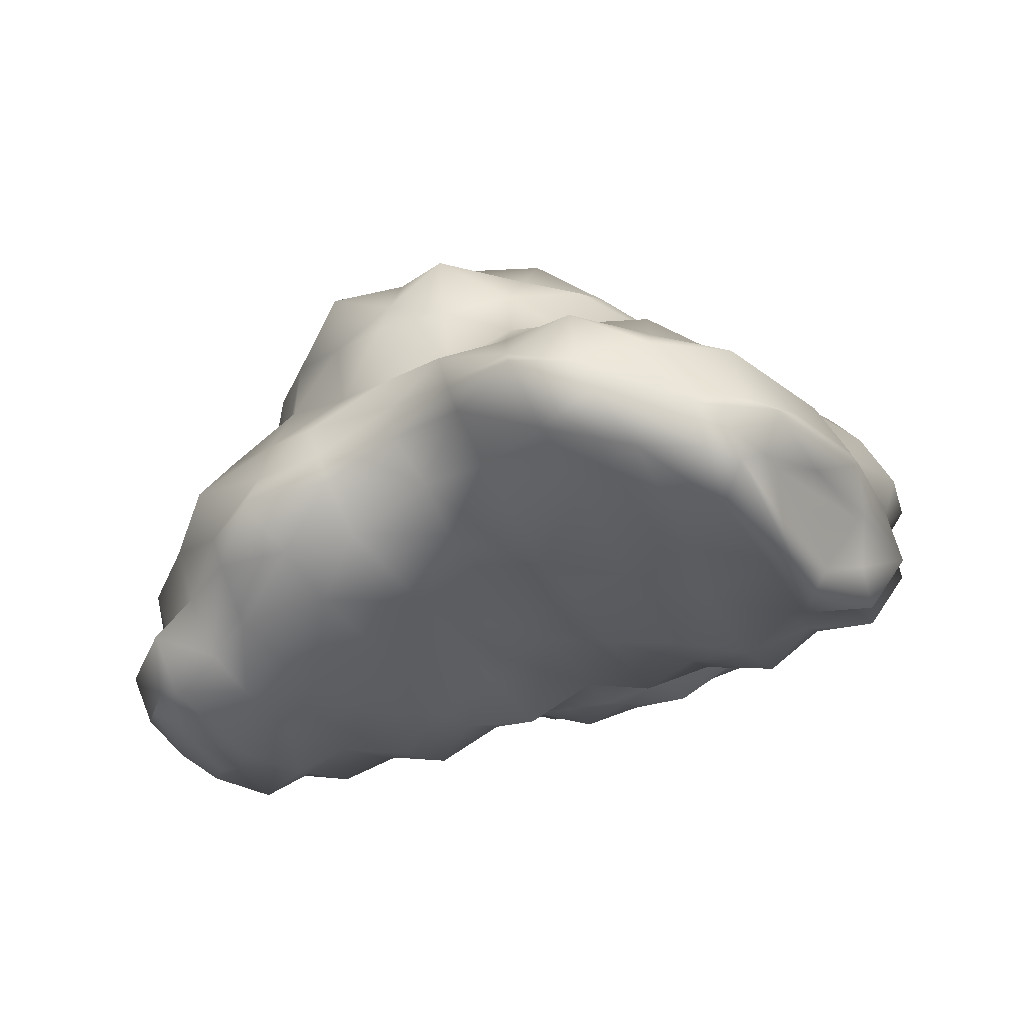
<metadata>
{"format":"obj","ext":"obj","renderer":"f3d","projection":"perspective","resolution":1024,"background":"white","views":[{"elev":-23.0,"azim":-162.8,"up":"+Y"}]}
</metadata>
<code>
g default
v -2.931 -0.8201 -0.2073
v -2.865 -0.6921 -0.1562
v -2.86 -0.05116 0.1636
v -2.841 -0.71 0.4058
v -2.836 -0.06901 0.7256
v -2.826 -0.4251 -0.2534
v -2.791 -0.4487 -1.091
v -2.76 -0.2971 -0.2023
v -2.754 -0.9489 -0.07326
v -2.745 -0.6501 -0.6834
v -2.737 -0.3149 0.3597
v -2.725 -0.3207 -1.04
v -2.719 -1.211 -0.379
v -2.704 -0.6899 -0.7134
v -2.68 -0.9441 -0.4762
v -2.672 0.2036 0.4608
v -2.649 0.2674 0.07825
v -2.633 0.3764 0.6974
v -2.63 -1.101 0.2342
v -2.628 -0.3868 0.7317
v -2.619 0.1808 0.8736
v -2.55 0.02149 -0.2876
v -2.541 -1.159 -0.3371
v -2.541 -0.5727 -1.36
v -2.517 -0.8268 -1.122
v -2.515 -0.002121 -1.125
v -2.502 -0.7238 0.7501
v -2.497 -0.08279 1.07
v -2.493 -1.081 -0.8851
v -2.48 -1.119 -0.8853
v -2.476 -0.2701 -1.625
v -2.44 -0.4682 -2.146
v -2.432 0.5173 0.2263
v -2.368 -1.231 -1.434
v -2.355 -0.4205 1.079
v -2.353 -0.7096 -1.769
v -2.344 0.1084 1.189
v -2.334 0.5076 1.187
v -2.329 -0.9637 -1.531
v -2.32 0.3121 1.363
v -2.31 -0.6761 -1.927
v -2.307 0.5582 0.8655
v -2.294 0.3626 1.042
v -2.29 -1.283 -0.6059
v -2.278 0.2953 -0.6054
v -2.237 0.1934 1.704
v -2.228 -0.8593 -2.318
v -2.222 -0.3592 -2.171
v -2.207 0.471 1.491
v -2.201 -1.173 0.007108
v -2.197 0.04832 1.559
v -2.197 0.7946 1.328
v -2.189 -1.179 -1.392
v -2.181 -1.014 0.5212
v -2.17 0.8451 1.007
v -2.163 -0.02166 -2.18
v -2.143 -0.8114 0.9079
v -2.138 -0.1706 1.228
v -2.122 0.5901 -0.2247
v -2.114 0.676 1.67
v -2.112 -1.231 -0.5642
v -2.106 0.699 0.3944
v -2.055 -0.2892 1.569
v -2.043 0.3423 1.693
v -2.025 -0.9934 -1.951
v -2.01 -0.7501 -2.342
v -1.996 -0.5081 1.237
v -1.992 -0.1348 1.734
v -1.988 0.3205 -1.428
v -1.986 0.7791 0.08646
v -1.971 -0.4832 -2.439
v -1.969 0.986 0.536
v -1.951 1.013 1.49
v -1.942 1.012 1.019
v -1.921 0.07851 1.889
v -1.87 -1.326 0.3558
v -1.847 0.5743 -0.6458
v -1.798 0.5611 1.854
v -1.79 -0.3474 1.915
v -1.781 -1.384 -0.2155
v -1.754 -0.3741 -2.464
v -1.75 -0.4925 1.77
v -1.746 -1.157 -1.67
v -1.742 -0.949 0.8717
v -1.729 0.8719 1.659
v -1.727 0.2273 1.877
v -1.723 1.205 0.6975
v -1.695 -0.03654 -2.473
v -1.691 -0.7114 1.439
v -1.668 -1.209 -0.8414
v -1.659 1.059 0.08495
v -1.639 1.231 1.057
v -1.63 0.8241 -0.4977
v -1.606 -0.7851 -2.553
v -1.599 0.237 -2.069
v -1.596 -0.1986 1.903
v -1.595 -0.6457 1.201
v -1.56 0.7656 1.861
v -1.557 1.112 1.398
v -1.515 0.1492 2.039
v -1.495 0.5546 -1.701
v -1.49 0.4319 1.884
v -1.426 -0.7697 1.785
v -1.397 1.103 1.681
v -1.384 -0.2769 2.065
v -1.384 1.043 -0.3362
v -1.371 -0.5098 1.918
v -1.354 0.8082 -0.919
v -1.35 -0.4089 -2.675
v -1.348 -0.8102 1.596
v -1.337 -1.362 -0.4927
v -1.337 -1.299 0.08514
v -1.329 1.304 0.6056
v -1.327 1.246 0.07994
v -1.322 -1.16 0.6491
v -1.29 -0.8489 1.402
v -1.278 0.3536 2.046
v -1.273 -0.2064 -2.682
v -1.269 -0.9419 1.039
v -1.245 1.33 0.9647
v -1.215 0.1311 -2.692
v -1.19 -1.093 -1.191
v -1.157 0.6478 1.88
v -1.134 0.02547 2.079
v -1.089 0.9738 1.711
v -1.086 1.32 1.248
v -1.085 -0.8152 -2.002
v -1.039 0.4735 -1.94
v -1.02 -0.699 1.935
v -1.008 -0.7672 1.906
v -0.9802 1.477 1.101
v -0.968 -0.9123 1.761
v -0.9654 -1.126 1.417
v -0.9652 1.507 0.02045
v -0.9576 -0.5237 -2.444
v -0.938 -0.3512 2.071
v -0.9241 -1.364 0.414
v -0.91 1.224 1.524
v -0.9012 1.361 -0.5921
v -0.8983 0.7271 -1.158
v -0.8812 1.533 0.3795
v -0.8716 1.127 -1.175
v -0.8695 -1.06 1.18
v -0.8695 -0.2412 -2.893
v -0.8607 -0.000762 2.2
v -0.8315 0.2793 2.051
v -0.8205 1.468 1.384
v -0.8066 0.5619 1.896
v -0.7961 -0.9872 0.9301
v -0.7892 -1.196 -0.1996
v -0.7438 0.007698 -2.521
v -0.7174 0.7996 1.885
v -0.6769 -1.021 -0.8254
v -0.626 -0.9921 -1.315
v -0.6178 0.3036 -2.149
v -0.6159 1.681 0.5154
v -0.5619 -0.8417 1.912
v -0.5541 1.137 1.705
v -0.5506 1.578 0.9639
v -0.5502 -0.9099 1.883
v -0.5477 -1.124 1.539
v -0.5184 -0.5852 2.091
v -0.5129 1.339 1.413
v -0.5099 1.621 -0.1156
v -0.5053 -1.147 1.358
v -0.5008 0.6492 -1.648
v -0.4963 -0.4229 2.07
v -0.4862 -0.6207 -2.198
v -0.4717 -1.264 0.9446
v -0.4529 1.591 -0.8182
v -0.4308 1.317 -1.12
v -0.419 -0.07246 2.199
v -0.4156 1.045 -1.414
v -0.4072 1.496 1.266
v -0.3983 -1.191 0.6952
v -0.3898 0.2076 2.05
v -0.3486 -0.2714 -2.342
v -0.3457 0.4115 2.064
v -0.2771 1.635 1.12
v -0.2724 -0.06875 -2.35
v -0.2713 0.7252 1.891
v -0.2635 -1.023 0.08156
v -0.2265 -1.079 -0.4251
v -0.215 0.1277 -2.36
v -0.2026 1.709 0.3976
v -0.1821 0.9628 1.88
v -0.1408 1.165 1.588
v -0.1394 -0.9742 1.998
v -0.1368 -1.188 1.654
v -0.1036 1.765 -0.3234
v -0.08812 -0.772 2.211
v -0.0777 -0.8263 -1.021
v -0.07642 -0.8402 2.182
v -0.04092 -1.122 1.416
v -0.04045 1.649 -0.4676
v -0.0395 0.4699 -1.608
v -0.02675 -0.7976 -1.511
v -0.01467 1.419 1.464
v -0.006466 -0.4242 2.346
v 0.005961 0.8756 -1.623
v 0.02356 1.503 -1.08
v 0.03058 1.506 1.15
v 0.03249 -1.049 1.167
v 0.03268 1.275 -1.64
v 0.03306 -1.46 0.6337
v 0.07085 -0.07359 2.475
v 0.1001 0.2063 2.327
v 0.1108 -0.4483 -1.655
v 0.1249 0.489 2.171
v 0.1607 1.646 1.004
v 0.1679 -1.291 0.02004
v 0.2142 0.7267 2.161
v 0.2203 -0.2353 -2.002
v 0.2352 1.719 0.2816
v 0.2802 -1.116 -0.6059
v 0.3059 0.09758 -1.809
v 0.3097 1.753 0.08905
v 0.3312 -1.087 -1.095
v 0.3338 -0.9429 2.075
v 0.3344 -0.9045 2.297
v 0.3416 -0.08807 2.516
v 0.3633 0.2941 -1.819
v 0.3674 -0.9727 1.876
v 0.3729 1.676 -0.5854
v 0.377 1.224 2.05
v 0.3816 -0.6439 2.435
v 0.4088 0.6998 -1.834
v 0.4183 1.426 1.758
v 0.4216 -1.082 1.5
v 0.436 1.56 -0.7298
v 0.4451 1.333 -1.289
v 0.4554 1.043 -1.526
v 0.4639 -1.317 1.105
v 0.479 -0.4227 2.616
v 0.5101 -1.482 0.5275
v 0.524 1.583 1.611
v 0.5768 -1.553 -0.05383
v 0.5856 0.2078 2.597
v 0.5874 -0.8111 -1.78
v 0.6295 0.5631 2.432
v 0.6541 1.722 1.465
v 0.725 -0.4616 -1.924
v 0.7286 1.795 0.7421
v 0.7387 -0.929 2.107
v 0.7388 -0.3696 2.598
v 0.739 -1.318 -0.688
v 0.7733 0.9877 2.331
v 0.8012 -0.2591 -1.932
v 0.8205 -0.02181 2.734
v 0.8276 1.852 0.0213
v 0.8346 -0.8632 1.87
v 0.8386 -0.6892 2.519
v 0.8454 0.2609 2.579
v 0.8586 -0.06262 -1.941
v 0.8612 0.4322 -1.36
v 0.8722 -1.168 1.565
v 0.8727 -1.579 1.032
v 0.878 1.322 2.155
v 0.8907 1.736 -0.1231
v 0.9016 -0.5552 2.703
v 0.9066 0.8379 -1.375
v 0.9242 1.465 -0.8328
v 0.9269 1.7 1.503
v 0.9334 1.237 -1.392
v 0.9453 -1.101 -1.364
v 0.9463 -1.693 0.4279
v 1.042 1.642 2.073
v 1.059 -1.517 -0.1978
v 1.08 0.03123 2.716
v 1.106 -0.8573 -1.714
v 1.206 -0.8195 2.101
v 1.214 -0.4155 2.653
v 1.234 0.7066 2.756
v 1.242 -1.537 -0.812
v 1.243 -0.1543 2.82
v 1.244 -1.124 1.796
v 1.246 1.855 1.204
v 1.261 1.446 2.071
v 1.268 1.731 0.506
v 1.278 -0.6218 -2.056
v 1.301 -0.3067 -1.782
v 1.306 -0.5797 2.513
v 1.319 -1.358 1.404
v 1.34 0.5152 -1.098
v 1.355 -1.543 0.8875
v 1.356 0.07551 -1.483
v 1.363 1.276 -0.5937
v 1.365 -0.5643 2.178
v 1.365 -0.004914 2.669
v 1.366 1.603 1.924
v 1.379 1.64 -0.2261
v 1.386 0.9699 -0.9187
v 1.397 1.204 2.646
v 1.428 -1.657 0.2839
v 1.465 -0.3245 2.59
v 1.465 1.659 1.203
v 1.469 0.4769 2.893
v 1.498 -1.261 -1.497
v 1.528 -0.1905 2.773
v 1.582 0.8218 2.729
v 1.585 1.408 1.922
v 1.587 -0.1751 2.438
v 1.603 -0.8873 -1.664
v 1.611 -1.677 -0.3303
v 1.641 0.09135 2.594
v 1.679 -0.6846 -1.672
v 1.681 -0.3717 2.273
v 1.695 0.5684 -0.4228
v 1.721 1.165 2.497
v 1.722 0.968 -0.4399
v 1.725 -1.536 -0.8727
v 1.735 -0.1126 2.141
v 1.738 -1.826 0.2141
v 1.748 -0.8567 2.144
v 1.754 0.4408 2.846
v 1.781 1.181 2.161
v 1.786 -1.161 1.839
v 1.786 -1.572 1.306
v 1.798 1.643 0.957
v 1.798 0.02145 2.325
v 1.813 0.4562 2.511
v 1.831 1.373 0.2473
v 1.833 -0.2873 -1.608
v 1.836 0.2075 -1.026
v 1.86 -1.686 0.7023
v 1.899 -1.324 -1.112
v 1.907 -0.6015 2.22
v 1.917 0.938 2.736
v 1.918 1.392 1.676
v 1.921 -1.846 -0.4001
v 1.932 0.8235 2.205
v 1.946 0.08397 2.028
v 1.961 0.5187 2.214
v 1.991 1.24 1.124
v 1.994 0.2479 1.504
v 2.004 -0.9501 -1.28
v 2.009 0.6827 1.691
v 2.029 -0.4521 2.069
v 2.031 0.5665 0.05607
v 2.037 0.4892 0.5185
v 2.101 -0.9359 1.924
v 2.113 1.165 1.915
v 2.141 0.9712 0.7434
v 2.147 0.8939 1.206
v 2.15 0.3904 1.217
v 2.158 -0.5527 -1.216
v 2.165 -1.797 0.07171
v 2.17 -1.855 0.6323
v 2.172 0.2057 -0.5475
v 2.178 -1.57 -1.085
v 2.186 -0.2083 -0.8693
v 2.207 -1.56 1.065
v 2.24 -0.2555 1.956
v 2.283 -1.196 -1.253
v 2.289 -0.09156 1.432
v 2.291 -1.304 1.654
v 2.302 -1.813 0.03196
v 2.304 -1.718 -0.5405
v 2.371 -0.454 1.732
v 2.404 -1.056 -0.7643
v 2.412 -0.7443 2.035
v 2.42 0.197 0.4851
v 2.426 0.1197 0.9475
v 2.461 -0.9466 1.652
v 2.461 -1.357 1.118
v 2.469 -1.462 -0.7432
v 2.553 -1.727 0.4921
v 2.555 -1.632 -0.08033
v 2.558 -0.6587 -0.6997
v 2.558 -1.537 -0.6526
v 2.561 -0.1639 -0.1185
v 2.583 -0.7974 1.5
v 2.601 -0.2474 0.6768
v 2.631 -0.9997 1.116
v 2.672 -0.3838 1.399
v 2.674 -1.587 0.9803
v 2.682 -1.302 -0.7366
v 2.683 -1.013 -0.1898
v 2.717 -1.081 0.4338
v 2.72 -0.5861 1.015
v 2.77 -1.475 0.4889
v 2.806 -0.6674 0.3329
v 2.807 -1.545 0.38
v 2.809 -1.45 -0.1924
v 2.844 -1.229 0.9782
v 2.931 -1.311 0.2958
g Rock8
f 332 333 320
f 331 321 333
f 305 320 321
f 333 321 320
f 301 309 316
f 300 328 309
f 331 316 328
f 309 328 316
f 269 289 297
f 305 315 289
f 300 297 315
f 289 315 297
f 331 328 321
f 300 315 328
f 305 321 315
f 328 315 321
f 210 202 241
f 198 236 202
f 263 241 236
f 202 236 241
f 186 225 187
f 258 228 225
f 198 187 228
f 225 228 187
f 301 290 278
f 263 267 290
f 258 278 267
f 290 267 278
f 198 228 236
f 258 267 228
f 263 236 267
f 228 267 236
f 172 206 176
f 221 207 206
f 178 176 207
f 206 207 176
f 269 253 249
f 240 238 253
f 221 249 238
f 253 238 249
f 186 181 212
f 178 209 181
f 240 212 209
f 181 209 212
f 221 238 207
f 240 209 238
f 178 207 209
f 238 209 207
f 301 278 309
f 258 293 278
f 300 309 293
f 278 293 309
f 186 212 225
f 240 247 212
f 258 225 247
f 212 247 225
f 269 297 253
f 300 273 297
f 240 253 273
f 297 273 253
f 258 247 293
f 240 273 247
f 300 293 273
f 247 273 293
f 210 179 202
f 159 174 179
f 198 202 174
f 179 174 202
f 120 126 131
f 138 147 126
f 159 131 147
f 126 147 131
f 186 187 158
f 198 163 187
f 138 158 163
f 187 163 158
f 159 147 174
f 138 163 147
f 198 174 163
f 147 163 174
f 42 38 55
f 49 52 38
f 74 55 52
f 38 52 55
f 86 78 64
f 85 60 78
f 49 64 60
f 78 60 64
f 120 92 99
f 74 73 92
f 85 99 73
f 92 73 99
f 49 60 52
f 85 73 60
f 74 52 73
f 60 73 52
f 172 176 145
f 178 146 176
f 124 145 146
f 176 146 145
f 186 152 181
f 123 148 152
f 178 181 148
f 152 148 181
f 86 100 102
f 124 117 100
f 123 102 117
f 100 117 102
f 178 148 146
f 123 117 148
f 124 146 117
f 148 117 146
f 120 99 126
f 85 104 99
f 138 126 104
f 99 104 126
f 86 102 78
f 123 98 102
f 85 78 98
f 102 98 78
f 186 158 152
f 138 125 158
f 123 152 125
f 158 125 152
f 85 98 104
f 123 125 98
f 138 104 125
f 98 125 104
f 332 335 333
f 345 337 335
f 331 333 337
f 335 337 333
f 339 343 340
f 334 344 343
f 345 340 344
f 343 344 340
f 301 316 329
f 331 342 316
f 334 329 342
f 316 342 329
f 345 344 337
f 334 342 344
f 331 337 342
f 344 342 337
f 222 227 255
f 232 261 227
f 284 255 261
f 227 261 255
f 230 262 231
f 287 264 262
f 232 231 264
f 262 264 231
f 339 308 310
f 284 292 308
f 287 310 292
f 308 292 310
f 232 264 261
f 287 292 264
f 284 261 292
f 264 292 261
f 210 241 214
f 263 243 241
f 217 214 243
f 241 243 214
f 301 296 290
f 279 277 296
f 263 290 277
f 296 277 290
f 230 224 259
f 217 250 224
f 279 259 250
f 224 250 259
f 263 277 243
f 279 250 277
f 217 243 250
f 277 250 243
f 339 310 343
f 287 322 310
f 334 343 322
f 310 322 343
f 230 259 262
f 279 291 259
f 287 262 291
f 259 291 262
f 301 329 296
f 334 319 329
f 279 296 319
f 329 319 296
f 287 291 322
f 279 319 291
f 334 322 319
f 291 319 322
f 332 353 335
f 359 355 353
f 345 335 355
f 353 355 335
f 374 380 372
f 373 375 380
f 359 372 375
f 380 375 372
f 339 340 362
f 345 363 340
f 373 362 363
f 340 363 362
f 359 375 355
f 373 363 375
f 345 355 363
f 375 363 355
f 368 370 383
f 366 384 370
f 381 383 384
f 370 384 383
f 336 360 354
f 378 377 360
f 366 354 377
f 360 377 354
f 374 385 379
f 381 386 385
f 378 379 386
f 385 386 379
f 366 377 384
f 378 386 377
f 381 384 386
f 377 386 384
f 222 255 254
f 284 286 255
f 281 254 286
f 255 286 254
f 339 349 308
f 351 324 349
f 284 308 324
f 349 324 308
f 336 306 346
f 281 323 306
f 351 346 323
f 306 323 346
f 284 324 286
f 351 323 324
f 281 286 323
f 324 323 286
f 374 379 380
f 378 382 379
f 373 380 382
f 379 382 380
f 336 346 360
f 351 369 346
f 378 360 369
f 346 369 360
f 339 362 349
f 373 371 362
f 351 349 371
f 362 371 349
f 378 369 382
f 351 371 369
f 373 382 371
f 369 371 382
f 332 312 353
f 307 338 312
f 359 353 338
f 312 338 353
f 271 314 288
f 341 327 314
f 307 288 327
f 314 327 288
f 374 372 364
f 359 361 372
f 341 364 361
f 372 361 364
f 307 327 338
f 341 361 327
f 359 338 361
f 327 361 338
f 175 205 203
f 235 233 205
f 229 203 233
f 205 233 203
f 294 285 266
f 283 257 285
f 235 266 257
f 285 257 266
f 271 251 276
f 229 256 251
f 283 276 256
f 251 256 276
f 235 257 233
f 283 256 257
f 229 233 256
f 257 256 233
f 368 383 357
f 381 367 383
f 347 357 367
f 383 367 357
f 374 365 385
f 352 376 365
f 381 385 376
f 365 376 385
f 294 313 325
f 347 348 313
f 352 325 348
f 313 348 325
f 381 376 367
f 352 348 376
f 347 367 348
f 376 348 367
f 271 276 314
f 283 317 276
f 341 314 317
f 276 317 314
f 294 325 285
f 352 318 325
f 283 285 318
f 325 318 285
f 374 364 365
f 341 356 364
f 352 365 356
f 364 356 365
f 283 318 317
f 352 356 318
f 341 317 356
f 318 356 317
f 332 320 312
f 305 302 320
f 307 312 302
f 320 302 312
f 269 275 289
f 272 299 275
f 305 289 299
f 275 299 289
f 271 288 282
f 307 295 288
f 272 282 295
f 288 295 282
f 305 299 302
f 272 295 299
f 307 302 295
f 299 295 302
f 172 167 206
f 162 199 167
f 221 206 199
f 167 199 206
f 160 193 157
f 226 191 193
f 162 157 191
f 193 191 157
f 269 249 245
f 221 234 249
f 226 245 234
f 249 234 245
f 162 191 199
f 226 234 191
f 221 199 234
f 191 234 199
f 175 203 169
f 229 194 203
f 165 169 194
f 203 194 169
f 271 244 251
f 219 223 244
f 229 251 223
f 244 223 251
f 160 161 188
f 165 189 161
f 219 188 189
f 161 189 188
f 229 223 194
f 219 189 223
f 165 194 189
f 223 189 194
f 269 245 275
f 226 260 245
f 272 275 260
f 245 260 275
f 160 188 193
f 219 220 188
f 226 193 220
f 188 220 193
f 271 282 244
f 272 252 282
f 219 244 252
f 282 252 244
f 226 220 260
f 219 252 220
f 272 260 252
f 220 252 260
f 172 145 167
f 124 136 145
f 162 167 136
f 145 136 167
f 86 96 100
f 107 105 96
f 124 100 105
f 96 105 100
f 160 157 130
f 162 129 157
f 107 130 129
f 157 129 130
f 124 105 136
f 107 129 105
f 162 136 129
f 105 129 136
f 42 43 38
f 37 40 43
f 49 38 40
f 43 40 38
f 67 63 58
f 68 51 63
f 37 58 51
f 63 51 58
f 86 64 75
f 49 46 64
f 68 75 46
f 64 46 75
f 37 51 40
f 68 46 51
f 49 40 46
f 51 46 40
f 175 169 149
f 165 143 169
f 119 149 143
f 169 143 149
f 160 132 161
f 110 133 132
f 165 161 133
f 132 133 161
f 67 97 89
f 119 116 97
f 110 89 116
f 97 116 89
f 165 133 143
f 110 116 133
f 119 143 116
f 133 116 143
f 86 75 96
f 68 79 75
f 107 96 79
f 75 79 96
f 67 89 63
f 110 82 89
f 68 63 82
f 89 82 63
f 160 130 132
f 107 103 130
f 110 132 103
f 130 103 132
f 68 82 79
f 110 103 82
f 107 79 103
f 82 103 79
f 42 18 43
f 16 21 18
f 37 43 21
f 18 21 43
f 8 11 3
f 20 5 11
f 16 3 5
f 11 5 3
f 67 58 35
f 37 28 58
f 20 35 28
f 58 28 35
f 16 5 21
f 20 28 5
f 37 21 28
f 5 28 21
f 25 29 14
f 30 15 29
f 10 14 15
f 29 15 14
f 61 23 44
f 9 13 23
f 30 44 13
f 23 13 44
f 8 6 2
f 10 1 6
f 9 2 1
f 6 1 2
f 30 13 15
f 9 1 13
f 10 15 1
f 13 1 15
f 175 149 137
f 119 115 149
f 112 137 115
f 149 115 137
f 67 57 97
f 54 84 57
f 119 97 84
f 57 84 97
f 61 80 50
f 112 76 80
f 54 50 76
f 80 76 50
f 119 84 115
f 54 76 84
f 112 115 76
f 84 76 115
f 8 2 11
f 9 4 2
f 20 11 4
f 2 4 11
f 61 50 23
f 54 19 50
f 9 23 19
f 50 19 23
f 67 35 57
f 20 27 35
f 54 57 27
f 35 27 57
f 9 19 4
f 54 27 19
f 20 4 27
f 19 27 4
f 210 214 179
f 217 185 214
f 159 179 185
f 214 185 179
f 230 195 224
f 164 190 195
f 217 224 190
f 195 190 224
f 120 131 141
f 159 156 131
f 164 141 156
f 131 156 141
f 217 190 185
f 164 156 190
f 159 185 156
f 190 156 185
f 222 196 227
f 166 200 196
f 232 227 200
f 196 200 227
f 108 142 140
f 171 173 142
f 166 140 173
f 142 173 140
f 230 231 201
f 232 204 231
f 171 201 204
f 231 204 201
f 166 173 200
f 171 204 173
f 232 200 204
f 173 204 200
f 42 55 62
f 74 72 55
f 70 62 72
f 55 72 62
f 120 113 92
f 114 87 113
f 74 92 87
f 113 87 92
f 108 93 106
f 70 91 93
f 114 106 91
f 93 91 106
f 74 87 72
f 114 91 87
f 70 72 91
f 87 91 72
f 230 201 195
f 171 170 201
f 164 195 170
f 201 170 195
f 108 106 142
f 114 139 106
f 171 142 139
f 106 139 142
f 120 141 113
f 164 134 141
f 114 113 134
f 141 134 113
f 171 139 170
f 114 134 139
f 164 170 134
f 139 134 170
f 42 62 18
f 70 33 62
f 16 18 33
f 62 33 18
f 108 77 93
f 45 59 77
f 70 93 59
f 77 59 93
f 8 3 22
f 16 17 3
f 45 22 17
f 3 17 22
f 70 59 33
f 45 17 59
f 16 33 17
f 59 17 33
f 222 184 196
f 151 155 184
f 166 196 155
f 184 155 196
f 81 88 118
f 95 121 88
f 151 118 121
f 88 121 118
f 108 140 101
f 166 128 140
f 95 101 128
f 140 128 101
f 151 121 155
f 95 128 121
f 166 155 128
f 121 128 155
f 25 14 36
f 10 24 14
f 41 36 24
f 14 24 36
f 8 12 6
f 31 7 12
f 10 6 7
f 12 7 6
f 81 71 48
f 41 32 71
f 31 48 32
f 71 32 48
f 10 7 24
f 31 32 7
f 41 24 32
f 7 32 24
f 108 101 77
f 95 69 101
f 45 77 69
f 101 69 77
f 81 48 88
f 31 56 48
f 95 88 56
f 48 56 88
f 8 22 12
f 45 26 22
f 31 12 26
f 22 26 12
f 95 56 69
f 31 26 56
f 45 69 26
f 56 26 69
f 368 357 370
f 347 358 357
f 366 370 358
f 357 358 370
f 294 304 313
f 311 330 304
f 347 313 330
f 304 330 313
f 336 354 326
f 366 350 354
f 311 326 350
f 354 350 326
f 347 330 358
f 311 350 330
f 366 358 350
f 330 350 358
f 175 182 205
f 183 211 182
f 235 205 211
f 182 211 205
f 197 218 192
f 246 215 218
f 183 192 215
f 218 215 192
f 294 266 268
f 235 237 266
f 246 268 237
f 266 237 268
f 183 215 211
f 246 237 215
f 235 211 237
f 215 237 211
f 222 254 216
f 281 248 254
f 213 216 248
f 254 248 216
f 336 303 306
f 270 280 303
f 281 306 280
f 303 280 306
f 197 208 239
f 213 242 208
f 270 239 242
f 208 242 239
f 281 280 248
f 270 242 280
f 213 248 242
f 280 242 248
f 294 268 304
f 246 274 268
f 311 304 274
f 268 274 304
f 197 239 218
f 270 265 239
f 246 218 265
f 239 265 218
f 336 326 303
f 311 298 326
f 270 303 298
f 326 298 303
f 246 265 274
f 270 298 265
f 311 274 298
f 265 298 274
f 222 216 184
f 213 180 216
f 151 184 180
f 216 180 184
f 197 168 208
f 135 177 168
f 213 208 177
f 168 177 208
f 81 118 109
f 151 144 118
f 135 109 144
f 118 144 109
f 213 177 180
f 135 144 177
f 151 180 144
f 177 144 180
f 175 137 182
f 112 150 137
f 183 182 150
f 137 150 182
f 61 90 80
f 122 111 90
f 112 80 111
f 90 111 80
f 197 192 154
f 183 153 192
f 122 154 153
f 192 153 154
f 112 111 150
f 122 153 111
f 183 150 153
f 111 153 150
f 25 36 29
f 41 39 36
f 30 29 39
f 36 39 29
f 81 66 71
f 65 47 66
f 41 71 47
f 66 47 71
f 61 44 53
f 30 34 44
f 65 53 34
f 44 34 53
f 41 47 39
f 65 34 47
f 30 39 34
f 47 34 39
f 197 154 168
f 122 127 154
f 135 168 127
f 154 127 168
f 61 53 90
f 65 83 53
f 122 90 83
f 53 83 90
f 81 109 66
f 135 94 109
f 65 66 94
f 109 94 66
f 122 83 127
f 65 94 83
f 135 127 94
f 83 94 127

</code>
